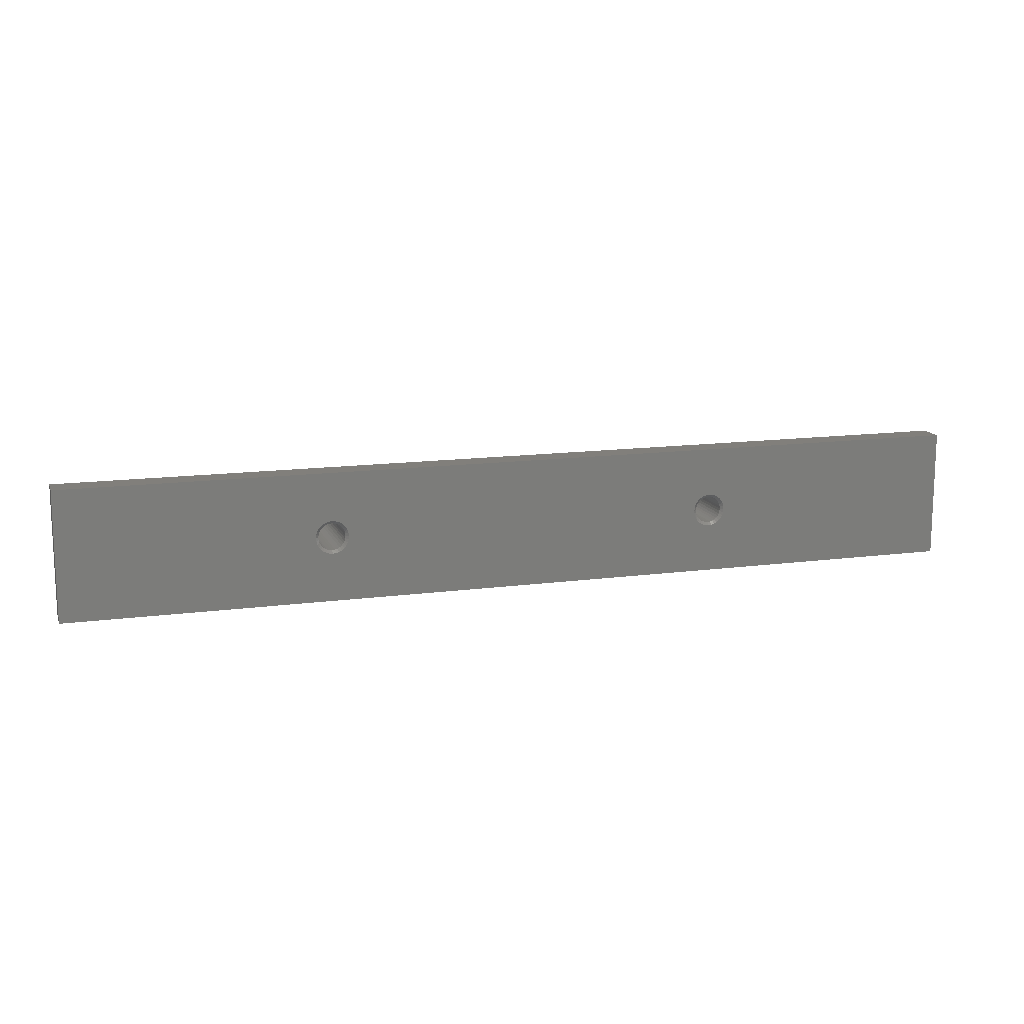
<metadata>
{"format":"stl","ext":"stl","renderer":"f3d","projection":"perspective","resolution":1024,"background":"white","views":[{"elev":13.5,"azim":-16.9,"up":"+Y"}]}
</metadata>
<code>
# stl→obj: 402 verts, 808 faces
v 31.75 0 -6.5
v 32.5 -3.062e-16 -7.75
v 32.5 0.2439 -7.726
v 32.5 0.4784 -7.655
v 32.5 0.6945 -7.539
v 32.5 0.8839 -7.384
v 32.5 1.039 -7.194
v 32.5 1.155 -6.978
v 32.5 1.226 -6.744
v 32.5 1.25 -6.5
v 32.5 1.226 -6.256
v 32.5 1.155 -6.022
v 32.5 1.039 -5.806
v 32.5 0.8839 -5.616
v 32.5 0.6945 -5.461
v 32.5 0.4784 -5.345
v 32.5 0.2439 -5.274
v 32.5 1.531e-16 -5.25
v 40.73 1.226 -6.256
v 40.73 1.155 -6.022
v 40.73 1.039 -5.806
v 40.73 0.8839 -5.616
v 40.73 0.6945 -5.461
v 40.73 0.4784 -5.345
v 40.73 0.2439 -5.274
v 40.73 1.531e-16 -5.25
v 40.73 1.25 -6.5
v 40.73 1.226 -6.744
v 40.73 1.155 -6.978
v 40.73 1.039 -7.194
v 40.73 0.8839 -7.384
v 40.73 0.6945 -7.539
v 40.73 0.4784 -7.655
v 40.73 0.2439 -7.726
v 40.73 0 -7.75
v 41 1.409 -7.084
v 41 1.496 -6.798
v 41 1.525 -6.5
v 41 1.496 -6.202
v 41 1.268 -7.347
v 41 1.078 -7.578
v 41 0.8472 -7.768
v 41 0.5836 -7.909
v 41 0.2975 -7.996
v 41 0 -8.025
v 41 1.078 -5.422
v 41 1.268 -5.653
v 41 1.409 -5.916
v 41 0.8472 -5.232
v 41 0.5836 -5.091
v 41 0.2975 -5.004
v 41 1.868e-16 -4.975
v -31.75 0 -6.5
v -32.5 -3.062e-16 -5.25
v -32.5 0.2439 -5.274
v -32.5 0.4784 -5.345
v -32.5 0.6945 -5.461
v -32.5 0.8839 -5.616
v -32.5 1.039 -5.806
v -32.5 1.155 -6.022
v -32.5 1.226 -6.256
v -32.5 1.25 -6.5
v -32.5 1.226 -6.744
v -32.5 1.155 -6.978
v -32.5 1.039 -7.194
v -32.5 0.8839 -7.384
v -32.5 0.6945 -7.539
v -32.5 0.4784 -7.655
v -32.5 0.2439 -7.726
v -32.5 1.531e-16 -7.75
v -40.73 1.226 -6.744
v -40.73 1.155 -6.978
v -40.73 1.039 -7.194
v -40.73 0.8839 -7.384
v -40.73 0.6945 -7.539
v -40.73 0.4784 -7.655
v -40.73 0.2439 -7.726
v -40.73 1.531e-16 -7.75
v -40.73 1.25 -6.5
v -40.73 1.226 -6.256
v -40.73 1.155 -6.022
v -40.73 1.039 -5.806
v -40.73 0.8839 -5.616
v -40.73 0.6945 -5.461
v -40.73 0.4784 -5.345
v -40.73 0.2439 -5.274
v -40.73 0 -5.25
v -41 1.409 -5.916
v -41 1.496 -6.202
v -41 1.525 -6.5
v -41 1.496 -6.798
v -41 1.268 -5.653
v -41 1.078 -5.422
v -41 0.8472 -5.232
v -41 0.5836 -5.091
v -41 0.2975 -5.004
v -41 0 -4.975
v -41 1.078 -7.578
v -41 1.268 -7.347
v -41 1.409 -7.084
v -41 0.8472 -7.768
v -41 0.5836 -7.909
v -41 0.2975 -7.996
v -41 1.868e-16 -8.025
v -17.81 1.039 -0.275
v -17.92 1.409 0
v -18.02 1.155 -0.275
v -18.2 1.496 0
v -18.26 1.226 -0.275
v -18.5 1.525 0
v -18.5 1.25 -0.275
v -18.8 1.496 0
v -18.74 1.226 -0.275
v -17.65 1.268 0
v -17.62 0.8839 -0.275
v -17.42 1.078 0
v -17.46 0.6945 -0.275
v -17.23 0.8472 0
v -17.35 0.4784 -0.275
v -17.09 0.5836 0
v -17.27 0.2439 -0.275
v -17 0.2975 0
v -17.25 -3.062e-16 -0.275
v -16.98 0 2.991e-15
v -19.58 1.078 0
v -19.19 1.039 -0.275
v -19.35 1.268 0
v -18.98 1.155 -0.275
v -19.08 1.409 0
v -19.38 0.8839 -0.275
v -19.77 0.8472 0
v -19.54 0.6945 -0.275
v -19.91 0.5836 0
v -19.65 0.4784 -0.275
v -20 0.2975 0
v -19.73 0.2439 -0.275
v -20.02 1.868e-16 1.735e-15
v -19.75 1.531e-16 -0.275
v 19.19 1.039 -0.275
v 19.08 1.409 0
v 18.98 1.155 -0.275
v 18.8 1.496 0
v 18.74 1.226 -0.275
v 18.5 1.525 0
v 18.5 1.25 -0.275
v 18.2 1.496 0
v 18.26 1.226 -0.275
v 19.35 1.268 0
v 19.38 0.8839 -0.275
v 19.58 1.078 0
v 19.54 0.6945 -0.275
v 19.77 0.8472 0
v 19.65 0.4784 -0.275
v 19.91 0.5836 0
v 19.73 0.2439 -0.275
v 20 0.2975 0
v 19.75 -3.062e-16 -0.275
v 20.02 0 1.735e-15
v 17.42 1.078 0
v 17.81 1.039 -0.275
v 17.65 1.268 0
v 18.02 1.155 -0.275
v 17.92 1.409 0
v 17.62 0.8839 -0.275
v 17.23 0.8472 0
v 17.46 0.6945 -0.275
v 17.09 0.5836 0
v 17.35 0.4784 -0.275
v 17 0.2975 0
v 17.27 0.2439 -0.275
v 16.98 1.868e-16 1.735e-15
v 17.25 1.531e-16 -0.275
v 18.5 1.25 -9.5
v 18.26 1.226 -9.5
v 18.02 1.155 -9.5
v 17.81 1.039 -9.5
v 17.62 0.8839 -9.5
v 17.46 0.6945 -9.5
v 17.35 0.4784 -9.5
v 17.27 0.2439 -9.5
v 17.25 1.531e-16 -9.5
v 18.74 1.226 -9.5
v 18.98 1.155 -9.5
v 19.19 1.039 -9.5
v 19.38 0.8839 -9.5
v 19.54 0.6945 -9.5
v 19.65 0.4784 -9.5
v 19.73 0.2439 -9.5
v 19.75 -3.062e-16 -9.5
v -18.5 1.25 -9.5
v -18.74 1.226 -9.5
v -18.98 1.155 -9.5
v -19.19 1.039 -9.5
v -19.38 0.8839 -9.5
v -19.54 0.6945 -9.5
v -19.65 0.4784 -9.5
v -19.73 0.2439 -9.5
v -19.75 1.531e-16 -9.5
v -18.26 1.226 -9.5
v -18.02 1.155 -9.5
v -17.81 1.039 -9.5
v -17.62 0.8839 -9.5
v -17.46 0.6945 -9.5
v -17.35 0.4784 -9.5
v -17.27 0.2439 -9.5
v -17.25 -3.062e-16 -9.5
v -41 3 -9.5
v 41 3 -9.5
v 41 -3 -9.5
v -41 -3 -9.5
v -18.5 -1.25 -9.5
v 18.5 -1.25 -9.5
v 18.74 -1.226 -9.5
v 18.98 -1.155 -9.5
v 19.19 -1.039 -9.5
v 19.38 -0.8839 -9.5
v 19.54 -0.6945 -9.5
v 19.65 -0.4784 -9.5
v 19.73 -0.2439 -9.5
v -19.73 -0.2439 -9.5
v -19.65 -0.4784 -9.5
v -19.54 -0.6945 -9.5
v -19.38 -0.8839 -9.5
v -19.19 -1.039 -9.5
v -18.98 -1.155 -9.5
v -18.74 -1.226 -9.5
v -17.27 -0.2439 -9.5
v 17.27 -0.2439 -9.5
v -17.35 -0.4784 -9.5
v 17.35 -0.4784 -9.5
v -17.46 -0.6945 -9.5
v 17.46 -0.6945 -9.5
v -17.62 -0.8839 -9.5
v 17.62 -0.8839 -9.5
v -17.81 -1.039 -9.5
v 17.81 -1.039 -9.5
v -18.02 -1.155 -9.5
v 18.02 -1.155 -9.5
v -18.26 -1.226 -9.5
v 18.26 -1.226 -9.5
v -41 -3 -2.5
v 41 -3 -2.5
v -41 3 -2.5
v 41 3 -2.5
v -43 6 0
v -43 -6 0
v 43 6 0
v 43 -6 0
v 18.5 -1.525 1.735e-15
v -18.5 -1.525 1.735e-15
v -18.8 -1.496 1.735e-15
v -19.08 -1.409 1.735e-15
v -19.35 -1.268 1.735e-15
v -19.58 -1.078 1.735e-15
v -19.77 -0.8472 1.735e-15
v -19.91 -0.5836 1.735e-15
v -20 -0.2975 1.735e-15
v 20 -0.2975 1.735e-15
v 19.91 -0.5836 1.735e-15
v 19.77 -0.8472 1.735e-15
v 19.58 -1.078 1.735e-15
v 19.35 -1.268 1.735e-15
v 19.08 -1.409 1.735e-15
v 18.8 -1.496 1.735e-15
v 17 -0.2975 1.735e-15
v -17 -0.2975 1.735e-15
v 17.09 -0.5836 1.735e-15
v -17.09 -0.5836 1.735e-15
v 17.23 -0.8472 1.735e-15
v -17.23 -0.8472 1.735e-15
v 17.42 -1.078 1.735e-15
v -17.42 -1.078 1.735e-15
v 17.65 -1.268 1.735e-15
v -17.65 -1.268 1.735e-15
v 17.92 -1.409 1.735e-15
v -17.92 -1.409 1.735e-15
v 18.2 -1.496 1.735e-15
v -18.2 -1.496 1.735e-15
v -43 6 -2.5
v 43 6 -2.5
v -43 -6 -2.5
v 43 -6 -2.5
v -41 -0.2975 -5.004
v -41 -0.5836 -5.091
v -41 -0.8472 -5.232
v -41 -1.078 -5.422
v -41 -1.268 -5.653
v -41 -1.409 -5.916
v -41 -1.496 -6.202
v -41 -1.525 -6.5
v -41 -1.496 -6.798
v -41 -1.409 -7.084
v -41 -1.268 -7.347
v -41 -1.078 -7.578
v -41 -0.8472 -7.768
v -41 -0.5836 -7.909
v -41 -0.2975 -7.996
v 41 -0.2975 -7.996
v 41 -0.5836 -7.909
v 41 -0.8472 -7.768
v 41 -1.078 -7.578
v 41 -1.268 -7.347
v 41 -1.409 -7.084
v 41 -1.496 -6.798
v 41 -1.525 -6.5
v 41 -1.496 -6.202
v 41 -1.409 -5.916
v 41 -1.268 -5.653
v 41 -1.078 -5.422
v 41 -0.8472 -5.232
v 41 -0.5836 -5.091
v 41 -0.2975 -5.004
v -18.26 -1.226 -0.275
v -18.02 -1.155 -0.275
v -17.81 -1.039 -0.275
v -17.62 -0.8839 -0.275
v -17.46 -0.6945 -0.275
v -17.35 -0.4784 -0.275
v -17.27 -0.2439 -0.275
v -18.5 -1.25 -0.275
v -18.74 -1.226 -0.275
v -18.98 -1.155 -0.275
v -19.19 -1.039 -0.275
v -19.38 -0.8839 -0.275
v -19.54 -0.6945 -0.275
v -19.65 -0.4784 -0.275
v -19.73 -0.2439 -0.275
v 18.74 -1.226 -0.275
v 18.98 -1.155 -0.275
v 19.19 -1.039 -0.275
v 19.38 -0.8839 -0.275
v 19.54 -0.6945 -0.275
v 19.65 -0.4784 -0.275
v 19.73 -0.2439 -0.275
v 18.5 -1.25 -0.275
v 18.26 -1.226 -0.275
v 18.02 -1.155 -0.275
v 17.81 -1.039 -0.275
v 17.62 -0.8839 -0.275
v 17.46 -0.6945 -0.275
v 17.35 -0.4784 -0.275
v 17.27 -0.2439 -0.275
v -40.73 -1.155 -6.022
v -40.73 -1.226 -6.256
v -40.73 -1.25 -6.5
v -40.73 -1.226 -6.744
v -40.73 -1.039 -5.806
v -40.73 -0.8839 -5.616
v -40.73 -0.6945 -5.461
v -40.73 -0.4784 -5.345
v -40.73 -0.2439 -5.274
v -40.73 -0.8839 -7.384
v -40.73 -1.039 -7.194
v -40.73 -1.155 -6.978
v -40.73 -0.6945 -7.539
v -40.73 -0.4784 -7.655
v -40.73 -0.2439 -7.726
v -32.5 -1.25 -6.5
v -32.5 -1.226 -6.256
v -32.5 -1.155 -6.022
v -32.5 -1.039 -5.806
v -32.5 -0.8839 -5.616
v -32.5 -0.6945 -5.461
v -32.5 -0.4784 -5.345
v -32.5 -0.2439 -5.274
v -32.5 -1.226 -6.744
v -32.5 -1.155 -6.978
v -32.5 -1.039 -7.194
v -32.5 -0.8839 -7.384
v -32.5 -0.6945 -7.539
v -32.5 -0.4784 -7.655
v -32.5 -0.2439 -7.726
v 40.73 -1.155 -6.978
v 40.73 -1.226 -6.744
v 40.73 -1.25 -6.5
v 40.73 -1.226 -6.256
v 40.73 -1.039 -7.194
v 40.73 -0.8839 -7.384
v 40.73 -0.6945 -7.539
v 40.73 -0.4784 -7.655
v 40.73 -0.2439 -7.726
v 40.73 -0.8839 -5.616
v 40.73 -1.039 -5.806
v 40.73 -1.155 -6.022
v 40.73 -0.6945 -5.461
v 40.73 -0.4784 -5.345
v 40.73 -0.2439 -5.274
v 32.5 -1.25 -6.5
v 32.5 -1.226 -6.744
v 32.5 -1.155 -6.978
v 32.5 -1.039 -7.194
v 32.5 -0.8839 -7.384
v 32.5 -0.6945 -7.539
v 32.5 -0.4784 -7.655
v 32.5 -0.2439 -7.726
v 32.5 -1.226 -6.256
v 32.5 -1.155 -6.022
v 32.5 -1.039 -5.806
v 32.5 -0.8839 -5.616
v 32.5 -0.6945 -5.461
v 32.5 -0.4784 -5.345
v 32.5 -0.2439 -5.274
f 1 2 3
f 1 3 4
f 1 4 5
f 1 5 6
f 1 6 7
f 1 7 8
f 1 8 9
f 1 9 10
f 1 10 11
f 1 11 12
f 1 12 13
f 1 13 14
f 1 14 15
f 1 15 16
f 1 16 17
f 1 17 18
f 10 19 11
f 11 19 20
f 11 20 12
f 12 20 21
f 12 21 13
f 13 21 22
f 13 22 14
f 14 22 23
f 14 23 15
f 15 23 24
f 15 24 16
f 16 24 25
f 16 25 17
f 17 25 26
f 17 26 18
f 19 10 27
f 27 10 9
f 27 9 28
f 28 9 8
f 28 8 29
f 29 8 7
f 29 7 30
f 30 7 6
f 30 6 31
f 31 6 5
f 31 5 32
f 32 5 4
f 32 4 33
f 33 4 3
f 33 3 34
f 34 3 2
f 34 2 35
f 30 36 29
f 29 36 37
f 29 37 28
f 28 37 38
f 28 38 27
f 27 38 39
f 27 39 19
f 36 30 40
f 40 30 31
f 40 31 41
f 41 31 32
f 41 32 42
f 42 32 33
f 42 33 43
f 43 33 34
f 43 34 44
f 44 34 35
f 44 35 45
f 46 21 47
f 47 21 20
f 47 20 48
f 48 20 19
f 48 19 39
f 21 46 22
f 22 46 49
f 22 49 23
f 23 49 50
f 23 50 24
f 24 50 51
f 24 51 25
f 25 51 52
f 25 52 26
f 53 54 55
f 53 55 56
f 53 56 57
f 53 57 58
f 53 58 59
f 53 59 60
f 53 60 61
f 53 61 62
f 53 62 63
f 53 63 64
f 53 64 65
f 53 65 66
f 53 66 67
f 53 67 68
f 53 68 69
f 53 69 70
f 62 71 63
f 63 71 72
f 63 72 64
f 64 72 73
f 64 73 65
f 65 73 74
f 65 74 66
f 66 74 75
f 66 75 67
f 67 75 76
f 67 76 68
f 68 76 77
f 68 77 69
f 69 77 78
f 69 78 70
f 71 62 79
f 79 62 61
f 79 61 80
f 80 61 60
f 80 60 81
f 81 60 59
f 81 59 82
f 82 59 58
f 82 58 83
f 83 58 57
f 83 57 84
f 84 57 56
f 84 56 85
f 85 56 55
f 85 55 86
f 86 55 54
f 86 54 87
f 82 88 81
f 81 88 89
f 81 89 80
f 80 89 90
f 80 90 79
f 79 90 91
f 79 91 71
f 88 82 92
f 92 82 83
f 92 83 93
f 93 83 84
f 93 84 94
f 94 84 85
f 94 85 95
f 95 85 86
f 95 86 96
f 96 86 87
f 96 87 97
f 98 73 99
f 99 73 72
f 99 72 100
f 100 72 71
f 100 71 91
f 73 98 74
f 74 98 101
f 74 101 75
f 75 101 102
f 75 102 76
f 76 102 103
f 76 103 77
f 77 103 104
f 77 104 78
f 105 106 107
f 107 106 108
f 107 108 109
f 109 108 110
f 109 110 111
f 111 110 112
f 111 112 113
f 106 105 114
f 114 105 115
f 114 115 116
f 116 115 117
f 116 117 118
f 118 117 119
f 118 119 120
f 120 119 121
f 120 121 122
f 122 121 123
f 122 123 124
f 125 126 127
f 127 126 128
f 127 128 129
f 129 128 113
f 129 113 112
f 126 125 130
f 130 125 131
f 130 131 132
f 132 131 133
f 132 133 134
f 134 133 135
f 134 135 136
f 136 135 137
f 136 137 138
f 139 140 141
f 141 140 142
f 141 142 143
f 143 142 144
f 143 144 145
f 145 144 146
f 145 146 147
f 140 139 148
f 148 139 149
f 148 149 150
f 150 149 151
f 150 151 152
f 152 151 153
f 152 153 154
f 154 153 155
f 154 155 156
f 156 155 157
f 156 157 158
f 159 160 161
f 161 160 162
f 161 162 163
f 163 162 147
f 163 147 146
f 160 159 164
f 164 159 165
f 164 165 166
f 166 165 167
f 166 167 168
f 168 167 169
f 168 169 170
f 170 169 171
f 170 171 172
f 173 147 174
f 174 147 162
f 174 162 175
f 175 162 160
f 175 160 176
f 176 160 164
f 176 164 177
f 177 164 166
f 177 166 178
f 178 166 168
f 178 168 179
f 179 168 170
f 179 170 180
f 180 170 172
f 180 172 181
f 147 173 145
f 145 173 182
f 145 182 143
f 143 182 183
f 143 183 141
f 141 183 184
f 141 184 139
f 139 184 185
f 139 185 149
f 149 185 186
f 149 186 151
f 151 186 187
f 151 187 153
f 153 187 188
f 153 188 155
f 155 188 189
f 155 189 157
f 190 113 191
f 191 113 128
f 191 128 192
f 192 128 126
f 192 126 193
f 193 126 130
f 193 130 194
f 194 130 132
f 194 132 195
f 195 132 134
f 195 134 196
f 196 134 136
f 196 136 197
f 197 136 138
f 197 138 198
f 113 190 111
f 111 190 199
f 111 199 109
f 109 199 200
f 109 200 107
f 107 200 201
f 107 201 105
f 105 201 202
f 105 202 115
f 115 202 203
f 115 203 117
f 117 203 204
f 117 204 119
f 119 204 205
f 119 205 121
f 121 205 206
f 121 206 123
f 207 190 191
f 208 209 182
f 208 182 173
f 208 173 190
f 208 190 207
f 209 210 211
f 209 211 212
f 209 212 213
f 209 213 214
f 209 214 215
f 209 215 216
f 209 216 217
f 209 217 218
f 209 218 219
f 209 219 189
f 209 189 188
f 209 188 187
f 209 187 186
f 209 186 185
f 209 185 184
f 209 184 183
f 209 183 182
f 210 207 191
f 210 191 192
f 210 192 193
f 210 193 194
f 210 194 195
f 210 195 196
f 210 196 197
f 210 197 198
f 210 198 220
f 210 220 221
f 210 221 222
f 210 222 223
f 210 223 224
f 210 224 225
f 210 225 226
f 210 226 211
f 190 173 199
f 199 173 174
f 199 174 200
f 200 174 175
f 200 175 201
f 201 175 176
f 201 176 202
f 202 176 177
f 202 177 203
f 203 177 178
f 203 178 204
f 204 178 179
f 204 179 205
f 205 179 180
f 205 180 206
f 206 180 181
f 206 181 227
f 227 181 228
f 227 228 229
f 229 228 230
f 229 230 231
f 231 230 232
f 231 232 233
f 233 232 234
f 233 234 235
f 235 234 236
f 235 236 237
f 237 236 238
f 237 238 239
f 239 238 240
f 239 240 211
f 211 240 212
f 210 209 241
f 241 209 242
f 243 244 207
f 207 244 208
f 245 246 129
f 245 129 112
f 245 112 110
f 245 110 144
f 245 144 247
f 246 248 249
f 246 249 250
f 246 250 251
f 246 251 252
f 246 252 253
f 246 253 254
f 246 254 255
f 246 255 256
f 246 256 257
f 246 257 137
f 246 137 135
f 246 135 133
f 246 133 131
f 246 131 125
f 246 125 127
f 246 127 129
f 248 140 148
f 248 148 150
f 248 150 152
f 248 152 154
f 248 154 156
f 248 156 158
f 248 158 258
f 248 258 259
f 248 259 260
f 248 260 261
f 248 261 262
f 248 262 263
f 248 263 264
f 248 264 249
f 247 144 142
f 247 142 140
f 247 140 248
f 144 110 146
f 146 110 108
f 146 108 163
f 163 108 106
f 163 106 161
f 161 106 114
f 161 114 159
f 159 114 116
f 159 116 165
f 165 116 118
f 165 118 167
f 167 118 120
f 167 120 169
f 169 120 122
f 169 122 171
f 171 122 124
f 171 124 265
f 265 124 266
f 265 266 267
f 267 266 268
f 267 268 269
f 269 268 270
f 269 270 271
f 271 270 272
f 271 272 273
f 273 272 274
f 273 274 275
f 275 274 276
f 275 276 277
f 277 276 278
f 277 278 249
f 249 278 250
f 279 245 280
f 280 245 247
f 281 246 279
f 279 246 245
f 246 281 248
f 248 281 282
f 248 282 247
f 247 282 280
f 279 241 281
f 281 241 242
f 281 242 282
f 241 279 243
f 243 279 280
f 243 280 244
f 244 280 282
f 244 282 242
f 243 207 90
f 243 90 89
f 243 89 88
f 243 88 92
f 243 92 93
f 243 93 94
f 243 94 241
f 241 94 95
f 241 95 96
f 241 96 97
f 241 97 283
f 241 283 284
f 241 284 285
f 241 285 286
f 241 286 287
f 241 287 288
f 241 288 289
f 241 289 290
f 241 290 210
f 210 290 291
f 210 291 292
f 210 292 293
f 210 293 294
f 210 294 295
f 210 295 296
f 210 296 297
f 210 297 104
f 210 104 103
f 210 103 102
f 207 210 102
f 207 102 101
f 207 101 98
f 207 98 99
f 207 99 100
f 207 100 91
f 207 91 90
f 208 244 38
f 208 38 37
f 208 37 36
f 208 36 40
f 208 40 41
f 208 41 42
f 208 42 43
f 208 43 209
f 209 43 44
f 209 44 45
f 209 45 298
f 209 298 299
f 209 299 300
f 209 300 301
f 209 301 302
f 209 302 303
f 209 303 304
f 209 304 305
f 209 305 242
f 242 305 306
f 242 306 307
f 242 307 308
f 242 308 309
f 242 309 310
f 242 310 311
f 242 311 312
f 242 312 52
f 242 52 51
f 242 51 50
f 242 50 49
f 244 242 49
f 244 49 46
f 244 46 47
f 244 47 48
f 244 48 39
f 244 39 38
f 211 313 239
f 239 313 314
f 239 314 237
f 237 314 315
f 237 315 235
f 235 315 316
f 235 316 233
f 233 316 317
f 233 317 231
f 231 317 318
f 231 318 229
f 229 318 319
f 229 319 227
f 227 319 123
f 227 123 206
f 313 211 320
f 320 211 226
f 320 226 321
f 321 226 225
f 321 225 322
f 322 225 224
f 322 224 323
f 323 224 223
f 323 223 324
f 324 223 222
f 324 222 325
f 325 222 221
f 325 221 326
f 326 221 220
f 326 220 327
f 327 220 198
f 327 198 138
f 212 328 213
f 213 328 329
f 213 329 214
f 214 329 330
f 214 330 215
f 215 330 331
f 215 331 216
f 216 331 332
f 216 332 217
f 217 332 333
f 217 333 218
f 218 333 334
f 218 334 219
f 219 334 157
f 219 157 189
f 328 212 335
f 335 212 240
f 335 240 336
f 336 240 238
f 336 238 337
f 337 238 236
f 337 236 338
f 338 236 234
f 338 234 339
f 339 234 232
f 339 232 340
f 340 232 230
f 340 230 341
f 341 230 228
f 341 228 342
f 342 228 181
f 342 181 172
f 262 329 263
f 263 329 328
f 263 328 264
f 264 328 335
f 264 335 249
f 249 335 336
f 249 336 277
f 329 262 330
f 330 262 261
f 330 261 331
f 331 261 260
f 331 260 332
f 332 260 259
f 332 259 333
f 333 259 258
f 333 258 334
f 334 258 158
f 334 158 157
f 339 273 338
f 338 273 275
f 338 275 337
f 337 275 277
f 337 277 336
f 273 339 271
f 271 339 340
f 271 340 269
f 269 340 341
f 269 341 267
f 267 341 342
f 267 342 265
f 265 342 172
f 265 172 171
f 274 314 276
f 276 314 313
f 276 313 278
f 278 313 320
f 278 320 250
f 250 320 321
f 250 321 251
f 314 274 315
f 315 274 272
f 315 272 316
f 316 272 270
f 316 270 317
f 317 270 268
f 317 268 318
f 318 268 266
f 318 266 319
f 319 266 124
f 319 124 123
f 324 253 323
f 323 253 252
f 323 252 322
f 322 252 251
f 322 251 321
f 253 324 254
f 254 324 325
f 254 325 255
f 255 325 326
f 255 326 256
f 256 326 327
f 256 327 257
f 257 327 138
f 257 138 137
f 287 343 288
f 288 343 344
f 288 344 289
f 289 344 345
f 289 345 290
f 290 345 346
f 290 346 291
f 343 287 347
f 347 287 286
f 347 286 348
f 348 286 285
f 348 285 349
f 349 285 284
f 349 284 350
f 350 284 283
f 350 283 351
f 351 283 97
f 351 97 87
f 352 293 353
f 353 293 292
f 353 292 354
f 354 292 291
f 354 291 346
f 293 352 294
f 294 352 355
f 294 355 295
f 295 355 356
f 295 356 296
f 296 356 357
f 296 357 297
f 297 357 78
f 297 78 104
f 358 344 359
f 359 344 343
f 359 343 360
f 360 343 347
f 360 347 361
f 361 347 348
f 361 348 362
f 362 348 349
f 362 349 363
f 363 349 350
f 363 350 364
f 364 350 351
f 364 351 365
f 365 351 87
f 365 87 54
f 344 358 345
f 345 358 366
f 345 366 346
f 346 366 367
f 346 367 354
f 354 367 368
f 354 368 353
f 353 368 369
f 353 369 352
f 352 369 370
f 352 370 355
f 355 370 371
f 355 371 356
f 356 371 372
f 356 372 357
f 357 372 70
f 357 70 78
f 53 70 372
f 53 372 371
f 53 371 370
f 53 370 369
f 53 369 368
f 53 368 367
f 53 367 366
f 53 366 358
f 53 358 359
f 53 359 360
f 53 360 361
f 53 361 362
f 53 362 363
f 53 363 364
f 53 364 365
f 53 365 54
f 302 373 303
f 303 373 374
f 303 374 304
f 304 374 375
f 304 375 305
f 305 375 376
f 305 376 306
f 373 302 377
f 377 302 301
f 377 301 378
f 378 301 300
f 378 300 379
f 379 300 299
f 379 299 380
f 380 299 298
f 380 298 381
f 381 298 45
f 381 45 35
f 382 308 383
f 383 308 307
f 383 307 384
f 384 307 306
f 384 306 376
f 308 382 309
f 309 382 385
f 309 385 310
f 310 385 386
f 310 386 311
f 311 386 387
f 311 387 312
f 312 387 26
f 312 26 52
f 388 374 389
f 389 374 373
f 389 373 390
f 390 373 377
f 390 377 391
f 391 377 378
f 391 378 392
f 392 378 379
f 392 379 393
f 393 379 380
f 393 380 394
f 394 380 381
f 394 381 395
f 395 381 35
f 395 35 2
f 374 388 375
f 375 388 396
f 375 396 376
f 376 396 397
f 376 397 384
f 384 397 398
f 384 398 383
f 383 398 399
f 383 399 382
f 382 399 400
f 382 400 385
f 385 400 401
f 385 401 386
f 386 401 402
f 386 402 387
f 387 402 18
f 387 18 26
f 1 18 402
f 1 402 401
f 1 401 400
f 1 400 399
f 1 399 398
f 1 398 397
f 1 397 396
f 1 396 388
f 1 388 389
f 1 389 390
f 1 390 391
f 1 391 392
f 1 392 393
f 1 393 394
f 1 394 395
f 1 395 2

</code>
